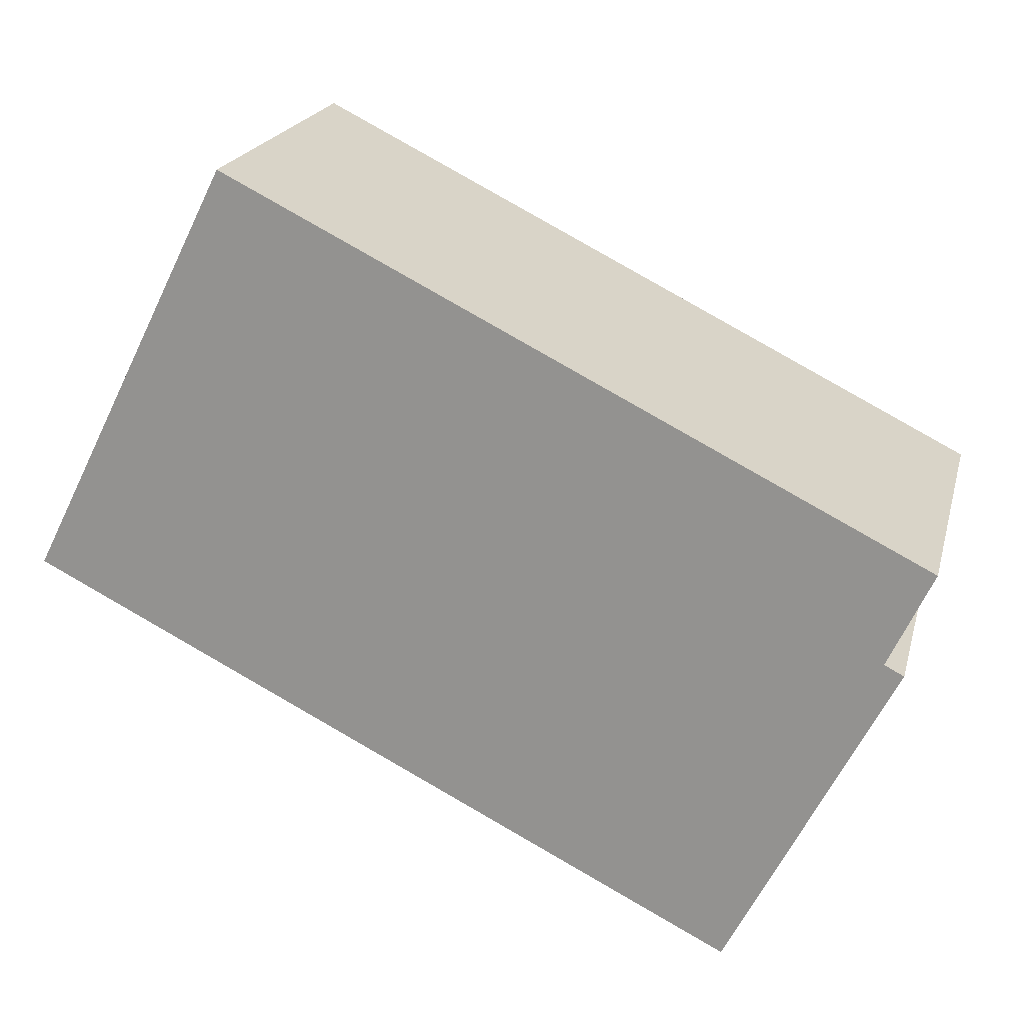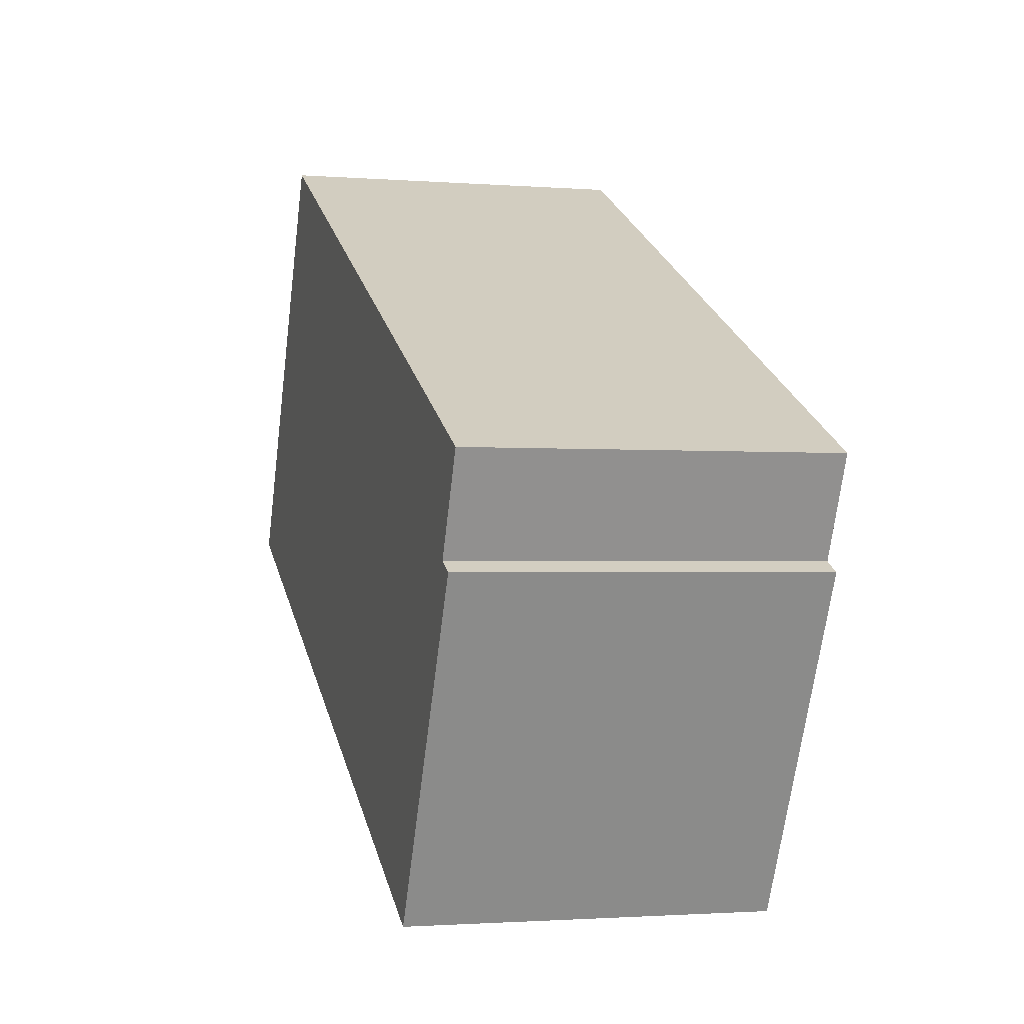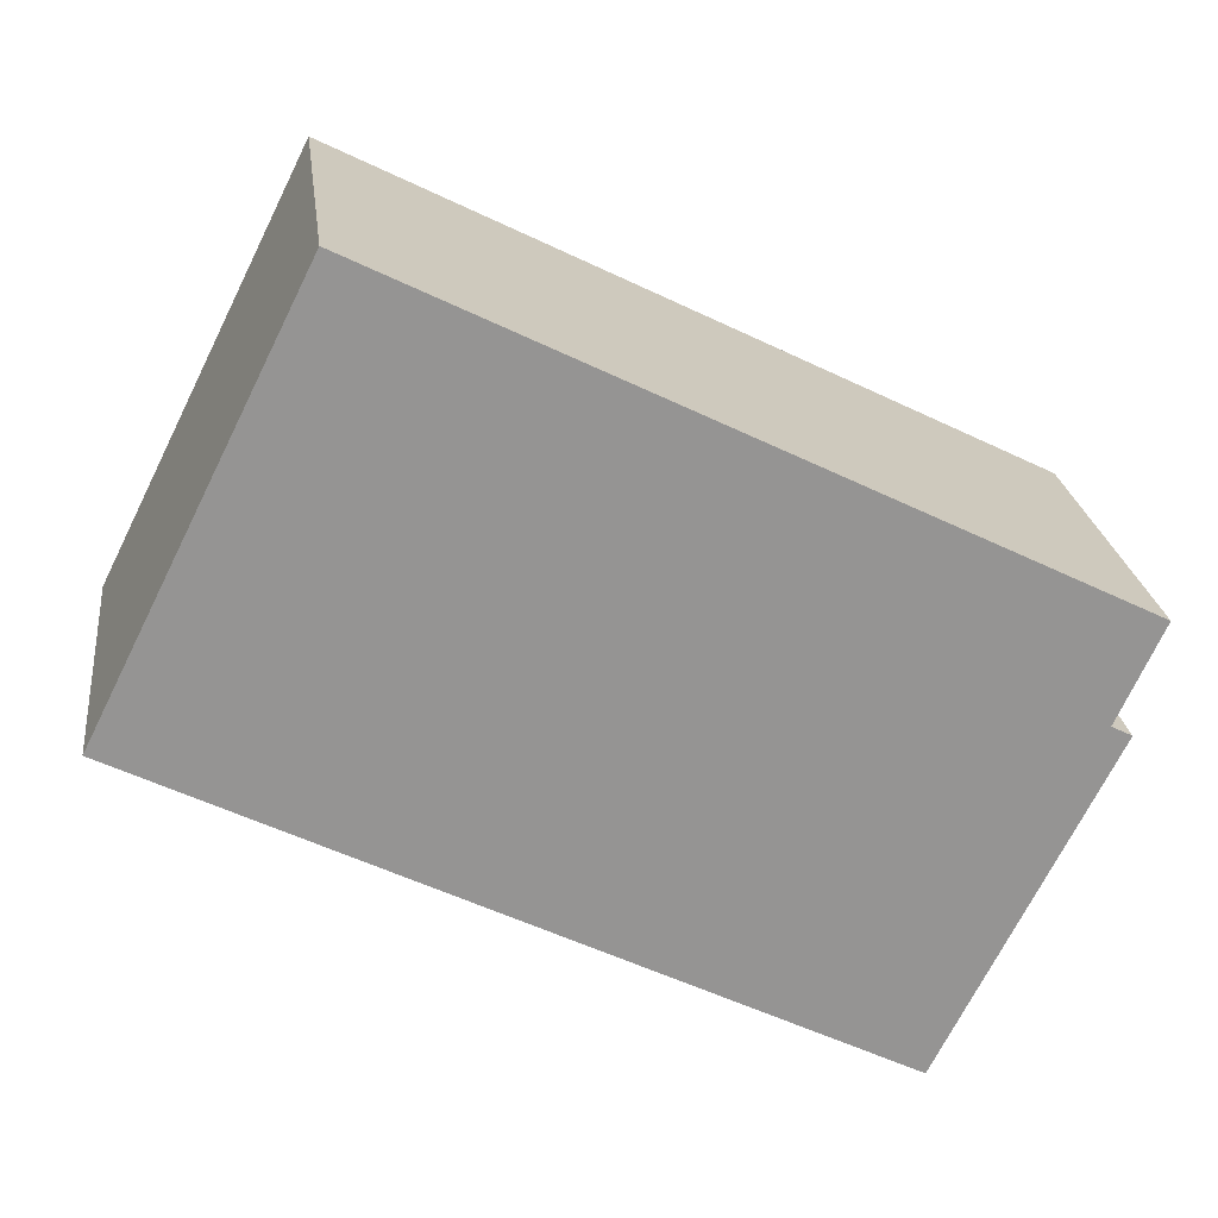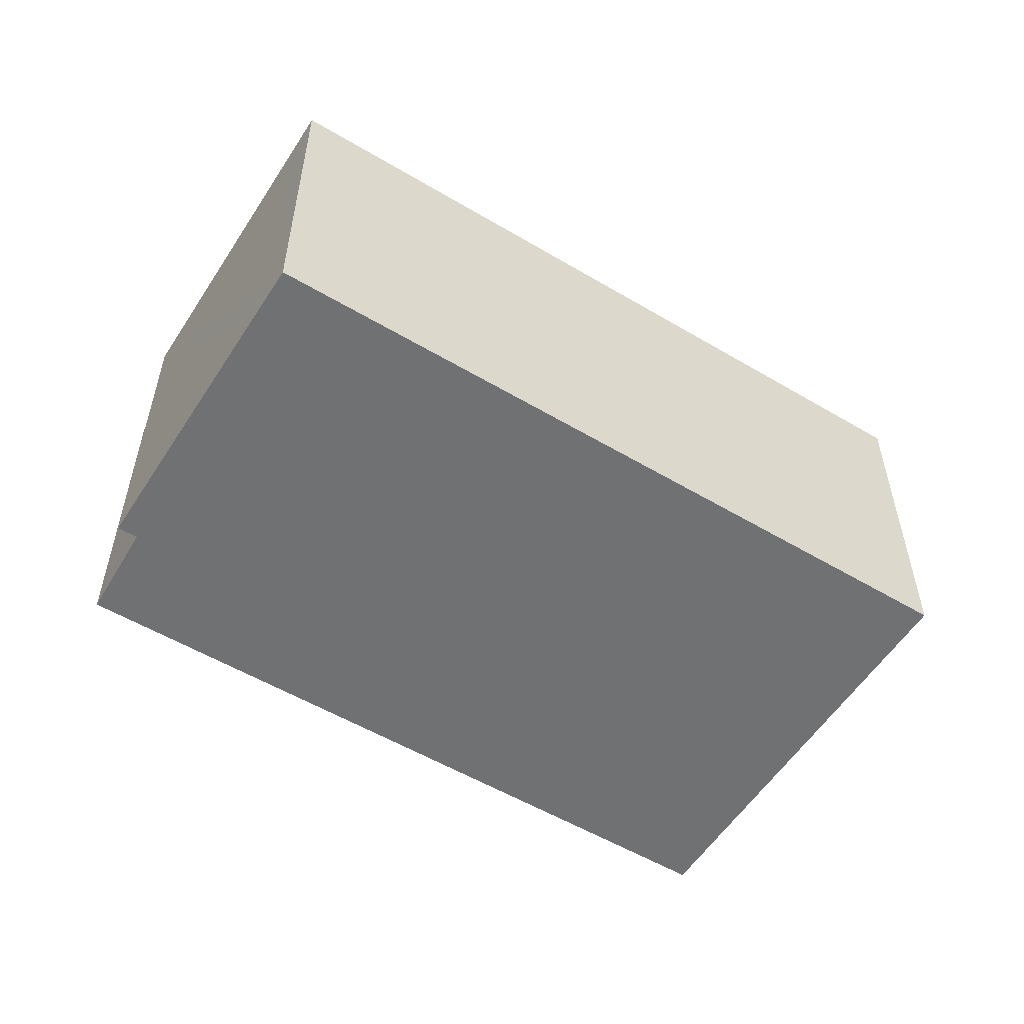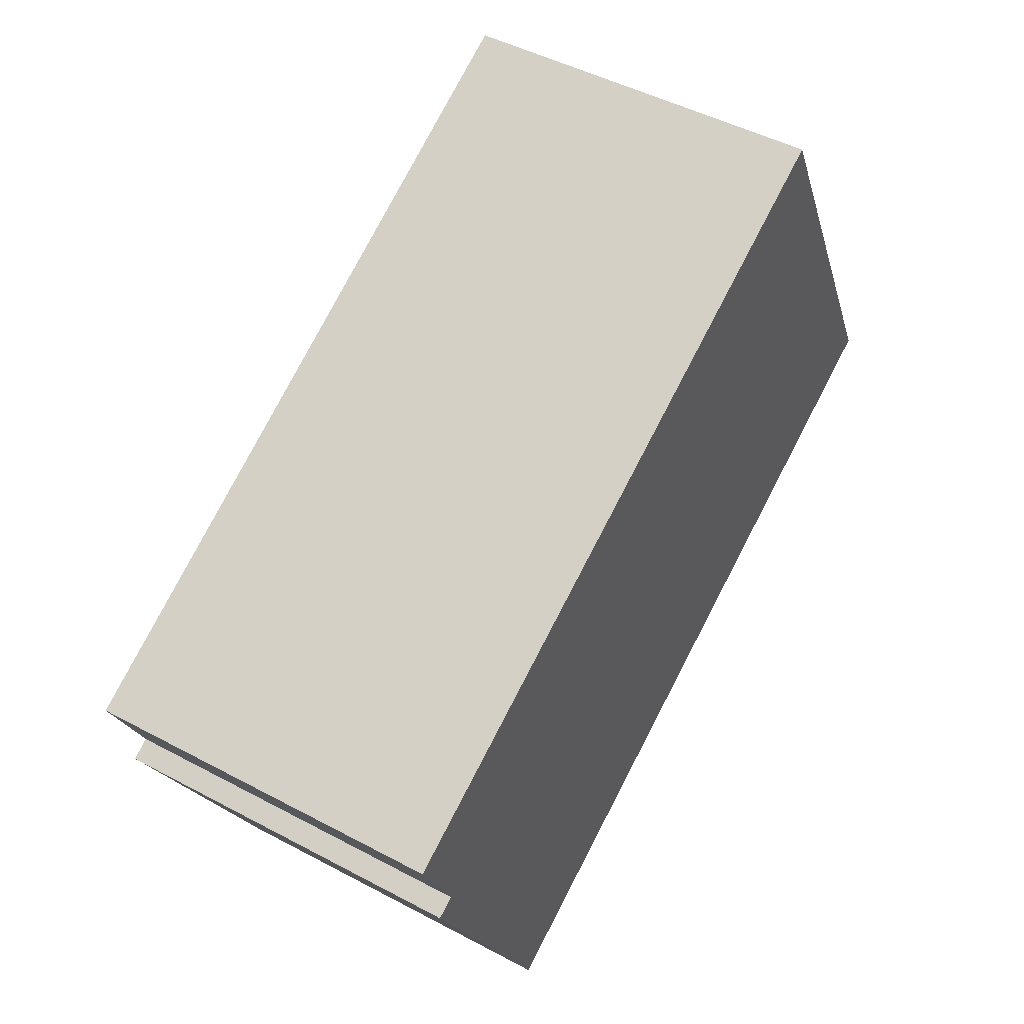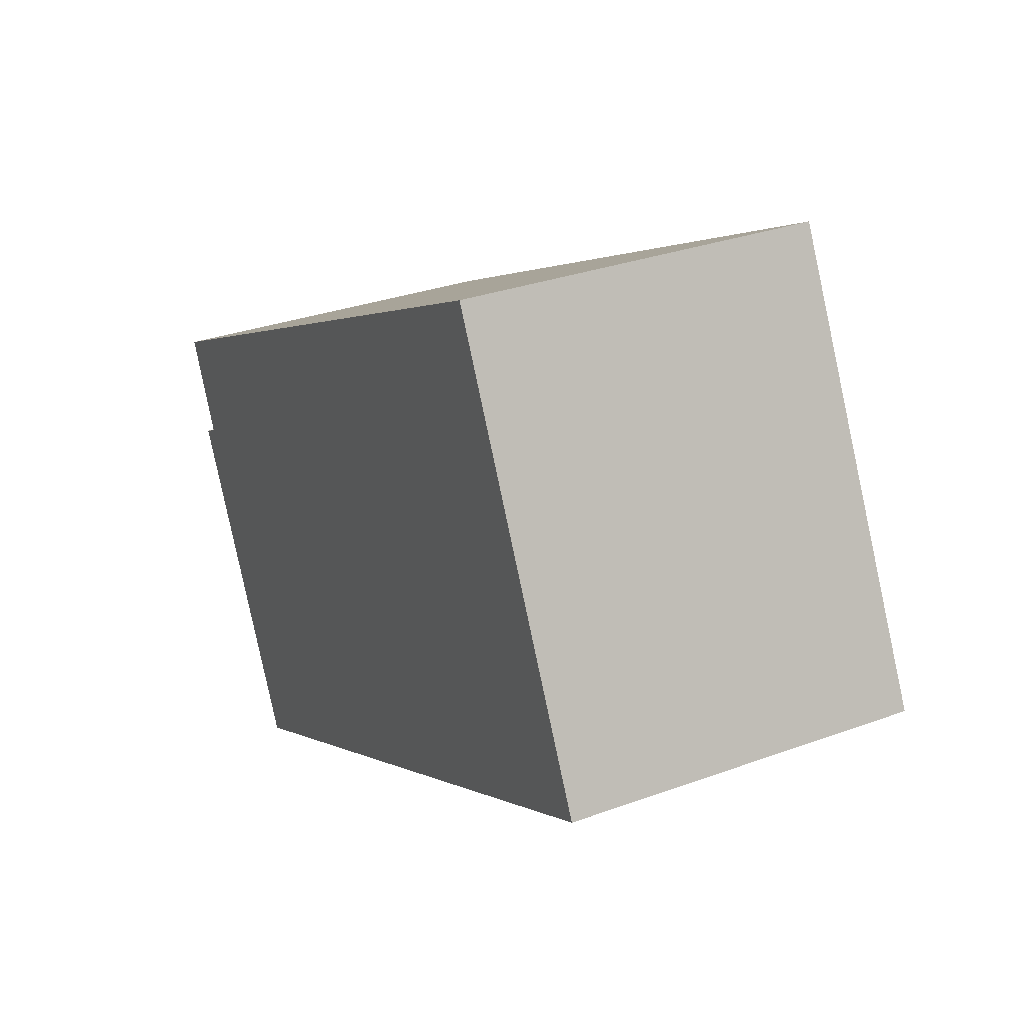
<metadata>
{"format":"obj","ext":"obj","renderer":"f3d","projection":"perspective","resolution":1024,"background":"white","views":[{"elev":20.4,"azim":13.8,"up":"+Z"},{"elev":-1.6,"azim":74.0,"up":"+Z"},{"elev":23.2,"azim":-7.1,"up":"+Z"},{"elev":-55.1,"azim":174.6,"up":"+Y"},{"elev":47.4,"azim":121.1,"up":"+Z"},{"elev":30.8,"azim":-117.8,"up":"+Z"}]}
</metadata>
<code>
v  0 2.488 1.523e-16
v  5.156 2.488 -2.121
v  4.965 2.488 -2.497
v  6.112 2.488 -0.243
v  5.976 2.488 -0.173
v  6.284 2.488 0.49
v  1.449 2.488 2.903
v  4.965 1.529e-16 -2.497
v  0 0 0
v  1.449 -1.778e-16 2.903
v  6.284 -3e-17 0.49
v  5.976 1.059e-17 -0.173
v  6.112 1.488e-17 -0.243
v  5.156 1.299e-16 -2.121
g defaultobject
f 1 2 3
f 2 1 4
f 4 1 5
f 5 1 6
f 6 1 7
f 8 1 3
f 1 8 9
f 9 7 1
f 7 9 10
f 10 6 7
f 6 10 11
f 12 4 5
f 4 12 13
f 11 5 6
f 5 11 12
f 2 8 3
f 8 2 4
f 8 4 14
f 14 4 13
f 13 12 14
f 8 10 9
f 10 8 12
f 10 12 11
f 12 8 14

</code>
